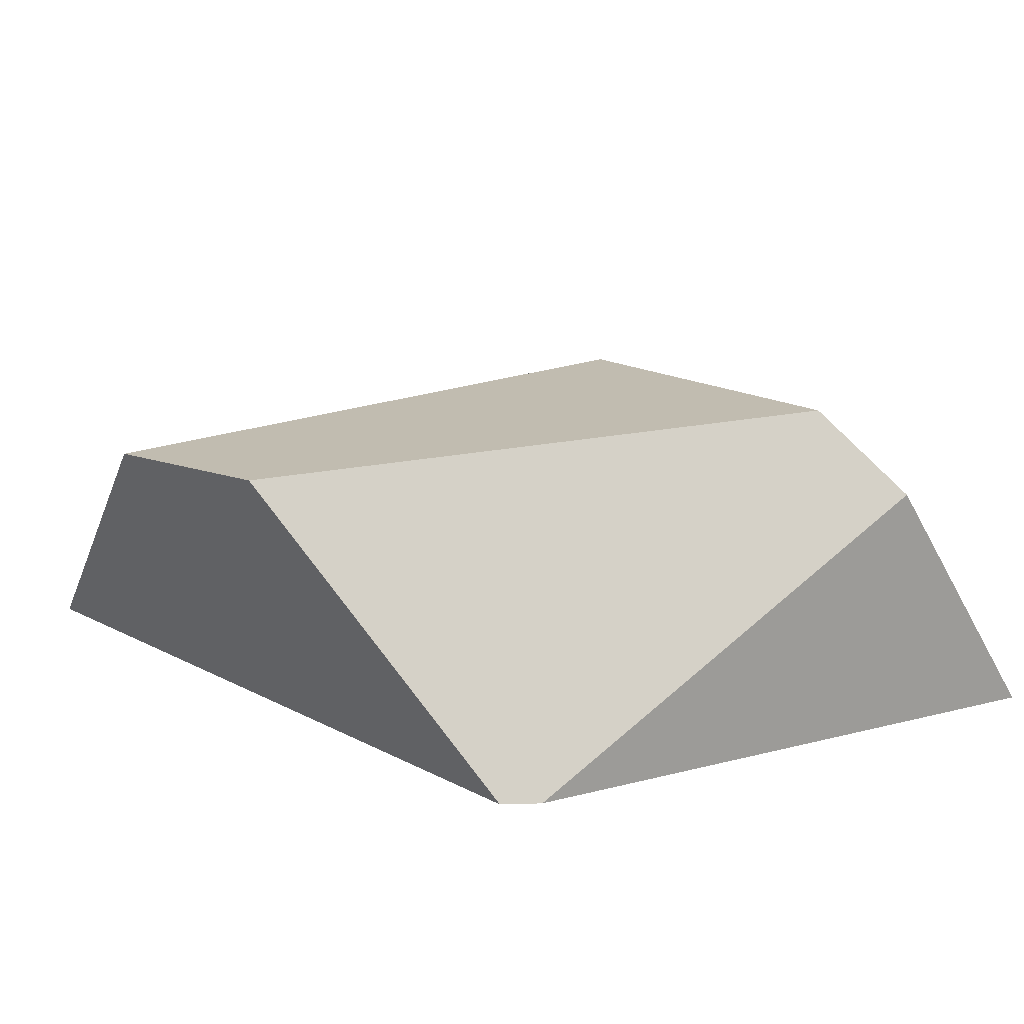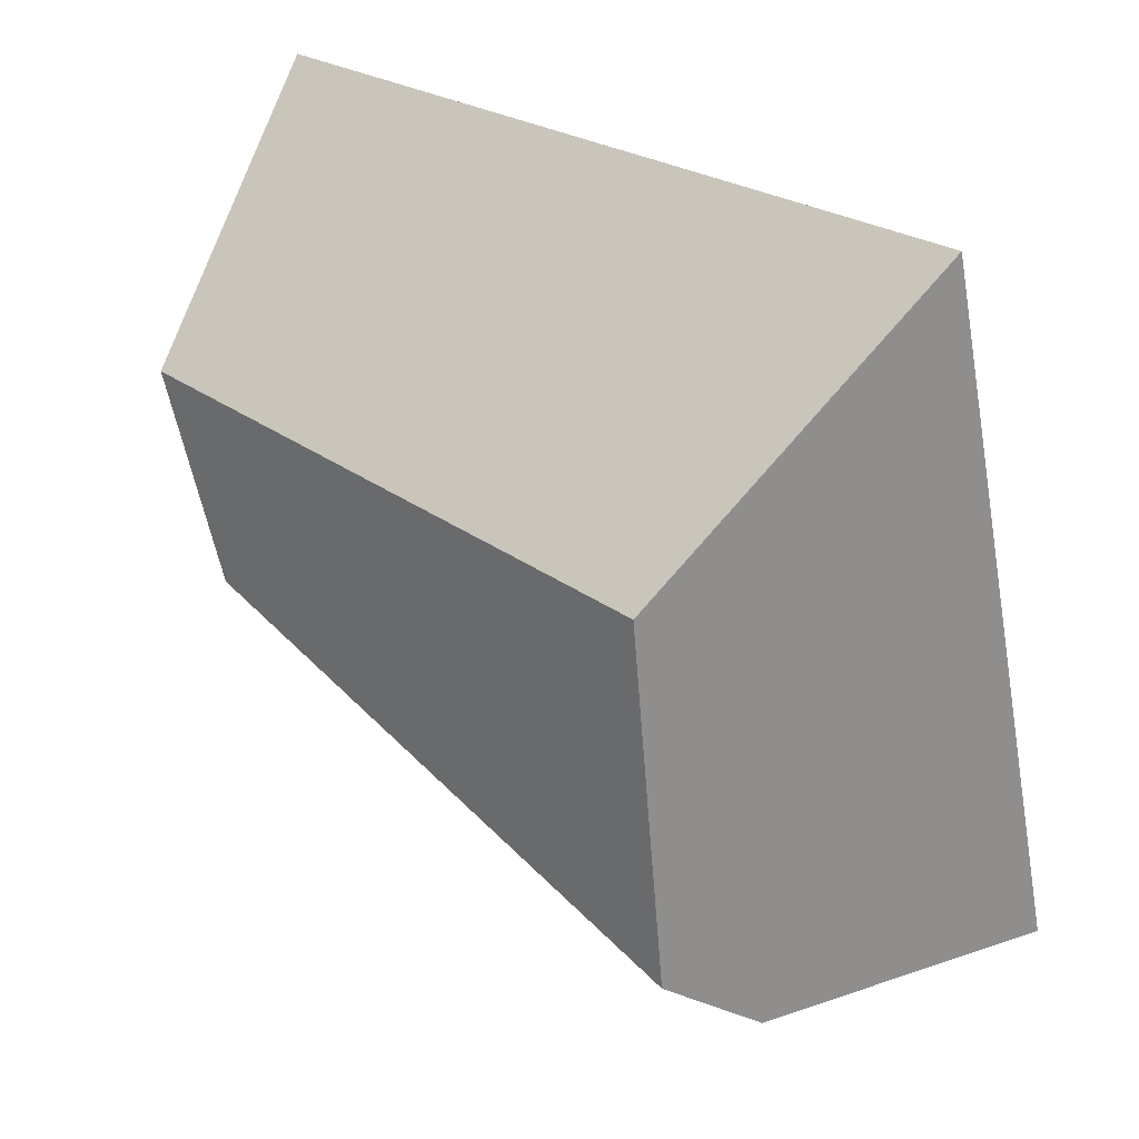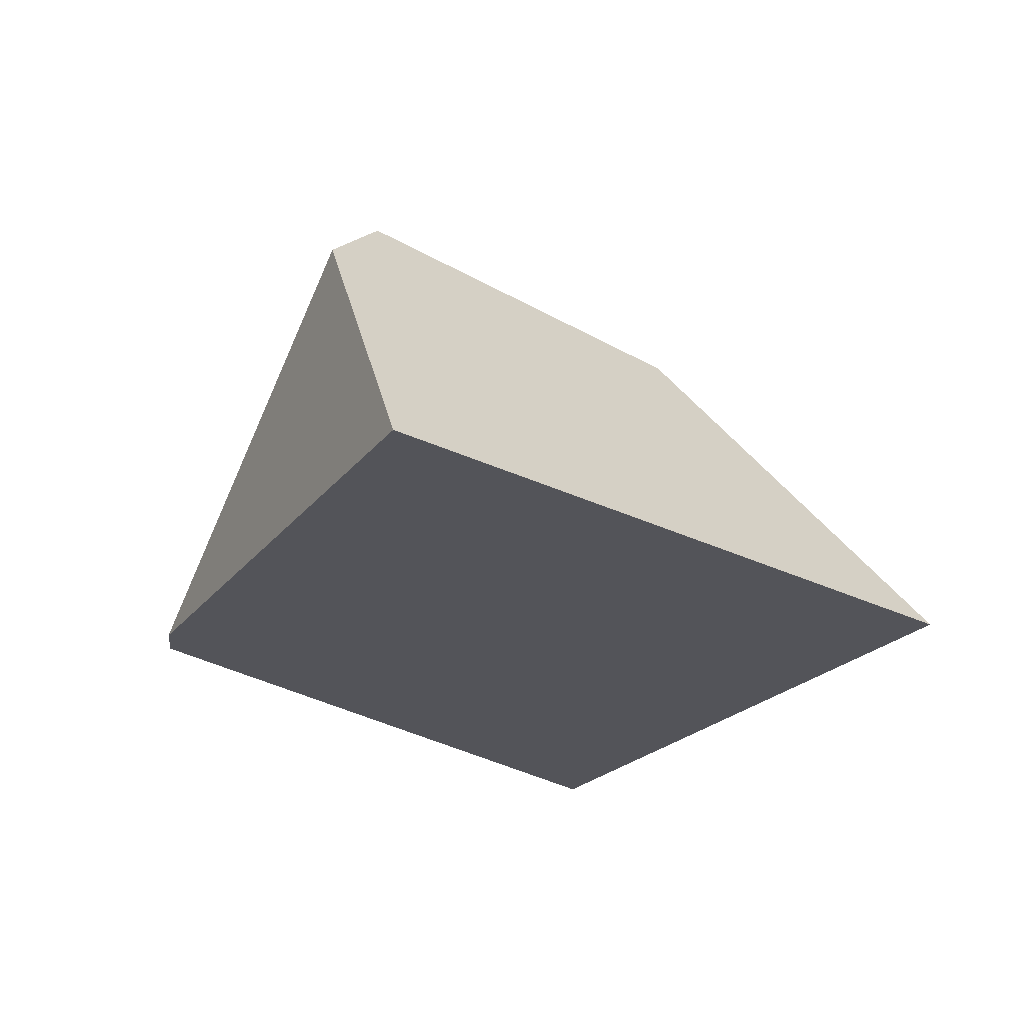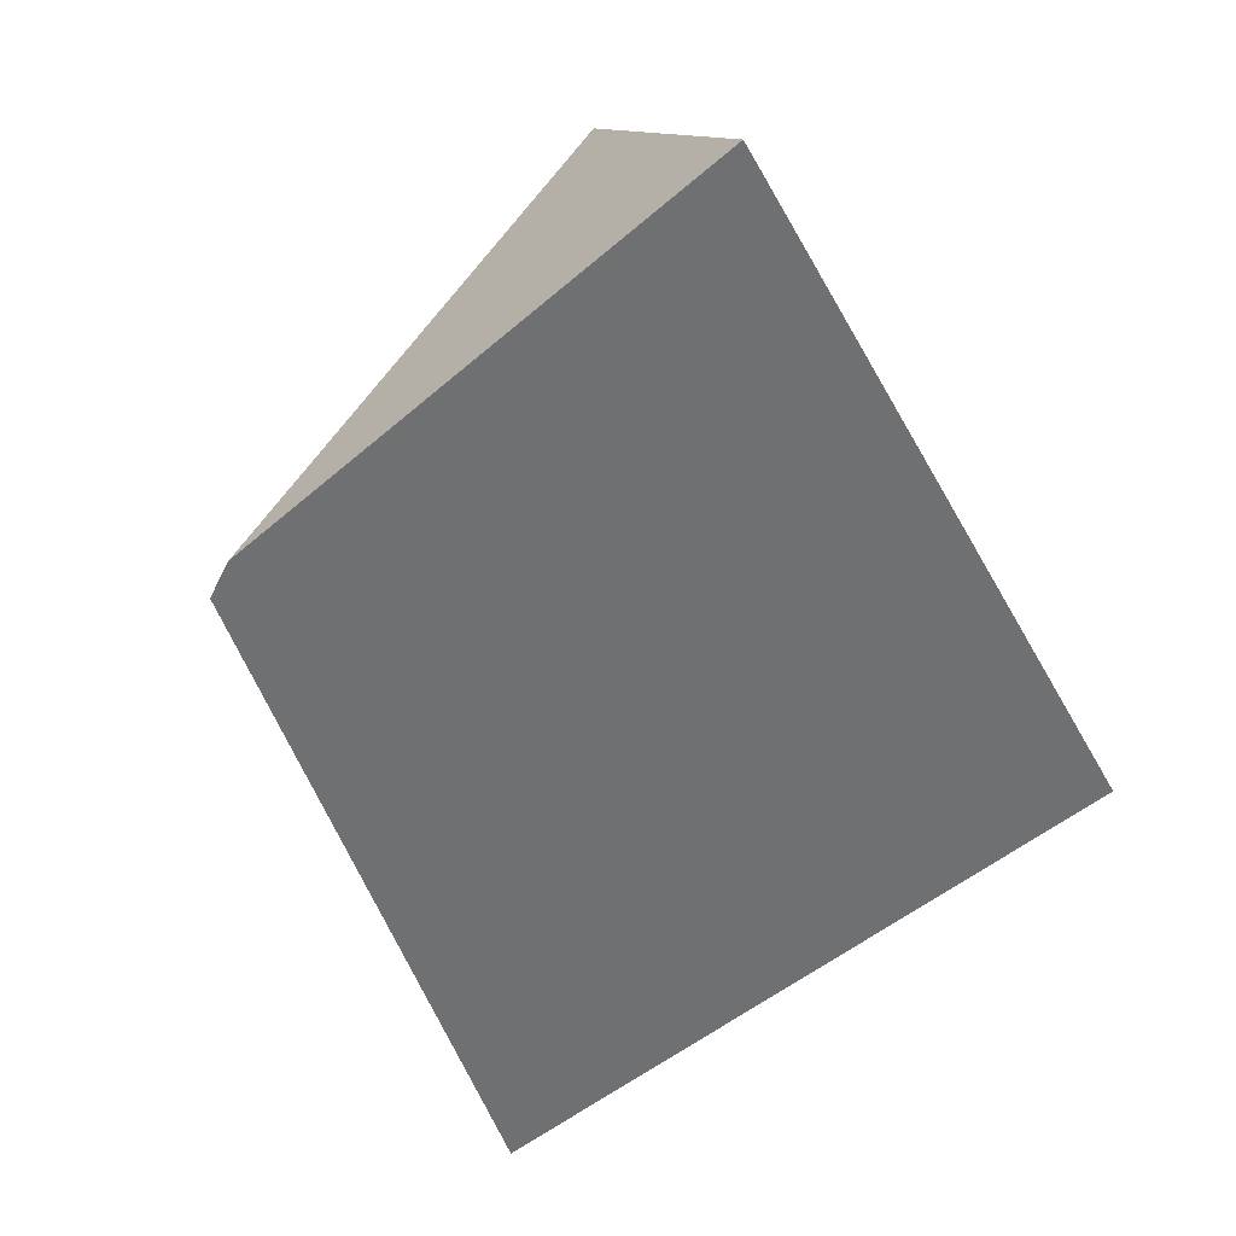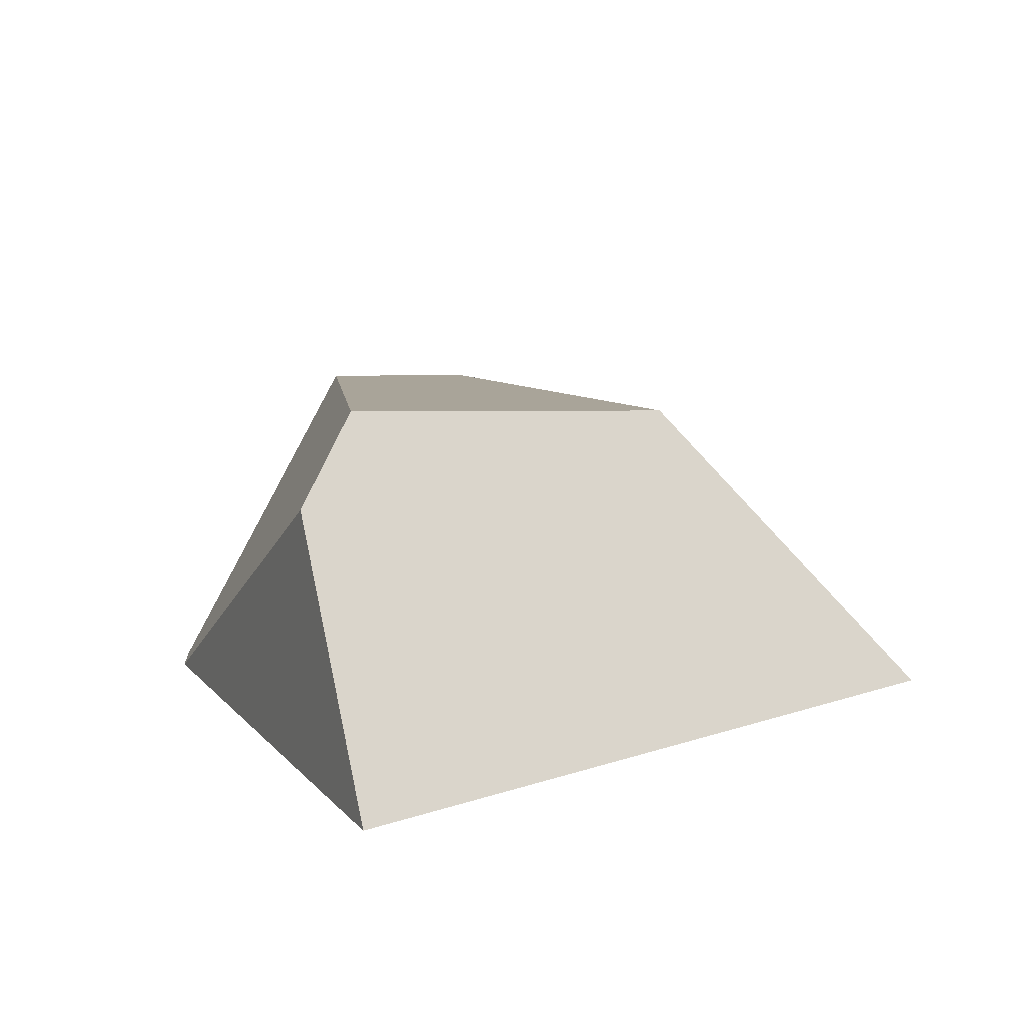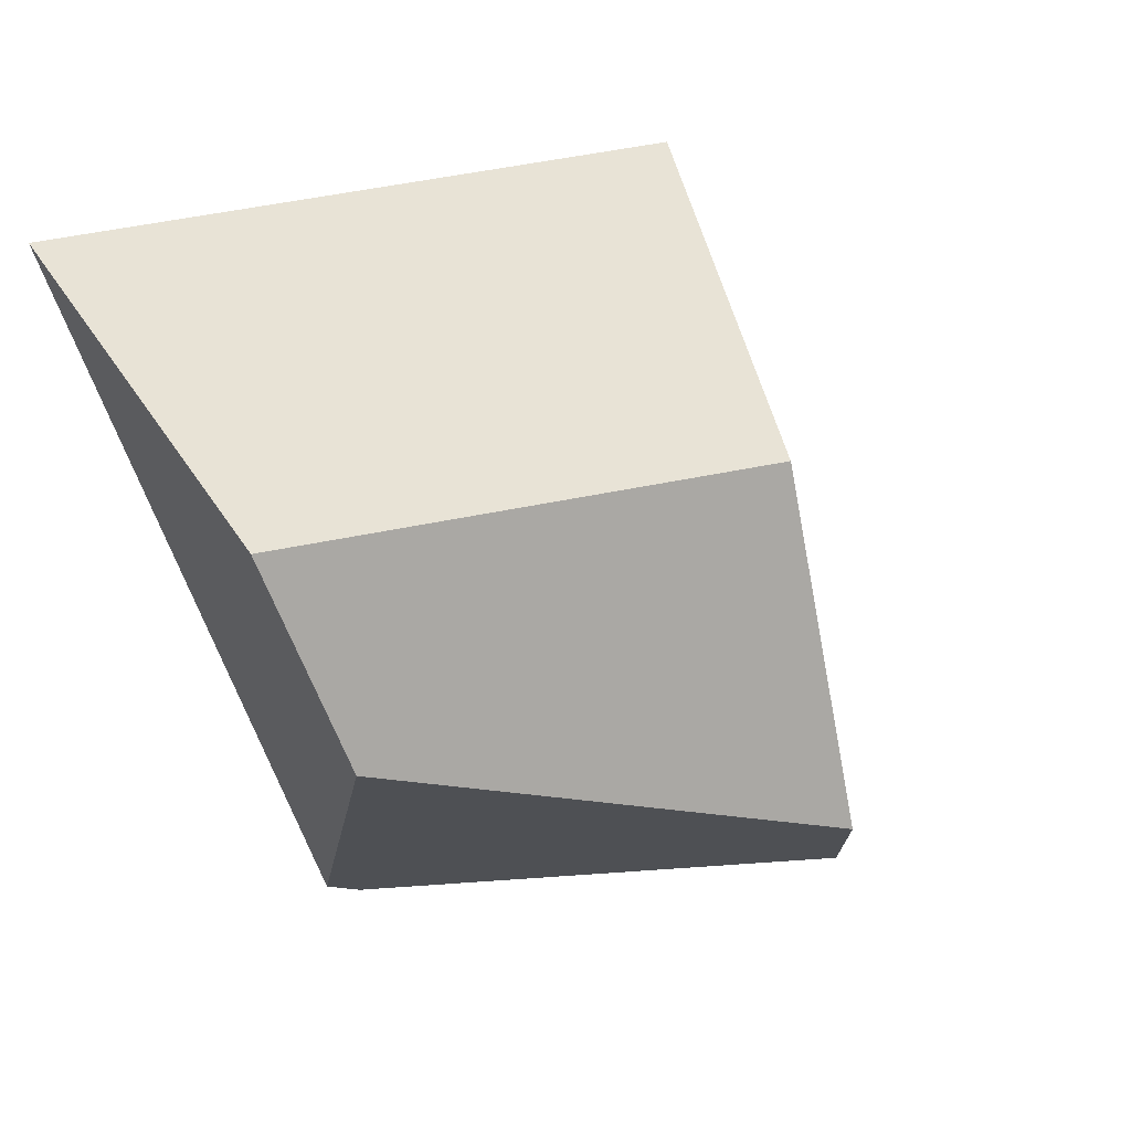
<metadata>
{"format":"obj","ext":"obj","renderer":"f3d","projection":"perspective","resolution":1024,"background":"white","views":[{"elev":20.5,"azim":-24.1,"up":"+Z"},{"elev":37.2,"azim":34.9,"up":"+Y"},{"elev":-23.3,"azim":61.7,"up":"+Z"},{"elev":-54.5,"azim":41.9,"up":"+Z"},{"elev":12.8,"azim":64.9,"up":"+Z"},{"elev":17.3,"azim":-41.4,"up":"+Y"}]}
</metadata>
<code>
g Rock03
v -0.0698 -0.1435 -0.07221
v -0.1649 0.1423 -0.07305
v -0.1649 0.08386 -0.07304
v 0.1891 -0.1506 -0.07008
v 0.1208 0.1506 -0.0707
v -0.0698 -0.1435 -0.07221
v -0.05314 -0.1502 -0.07207
v 0.1891 -0.1506 -0.07008
v -0.1649 0.08386 -0.07304
v -0.1649 0.1423 -0.07305
v -0.1891 0.1416 -0.07325
v -0.1649 0.1423 -0.07305
v -0.1754 0.0492 0.03887
v -0.1891 0.1416 -0.07325
v 0.06793 0.04261 0.05742
v 0.1208 0.1506 -0.0707
v 0.09487 -0.1175 0.07325
v 0.1891 -0.1506 -0.07008
v 0.122 -0.1494 0.04039
v 0.06793 0.04261 0.05742
v 0.1208 0.1506 -0.0707
v -0.1414 -0.03725 0.04886
v -0.1891 0.1416 -0.07325
v -0.1754 0.0492 0.03887
v -0.1649 0.08386 -0.07304
v -0.0698 -0.1435 -0.07221
v -0.1414 -0.03725 0.04886
v 0.06793 0.04261 0.05742
v 0.09487 -0.1175 0.07325
v -0.1754 0.0492 0.03887
v -0.05314 -0.1502 -0.07207
v 0.122 -0.1494 0.04039
v 0.1891 -0.1506 -0.07008
v 0.09487 -0.1175 0.07325
v -0.0698 -0.1435 -0.07221
v -0.1414 -0.03725 0.04886
v 0.122 -0.1494 0.04039
v -0.05314 -0.1502 -0.07207
g Rock03_0
f 3 2 1
f 2 4 1
f 5 4 2
f 8 7 6
f 11 10 9
g Rock03_1
f 14 13 12
f 13 15 12
f 15 16 12
f 19 18 17
f 18 20 17
f 21 20 18
f 24 23 22
f 23 25 22
f 25 26 22
f 29 28 27
f 30 27 28
f 33 32 31
f 36 35 34
f 35 37 34
f 38 37 35

</code>
